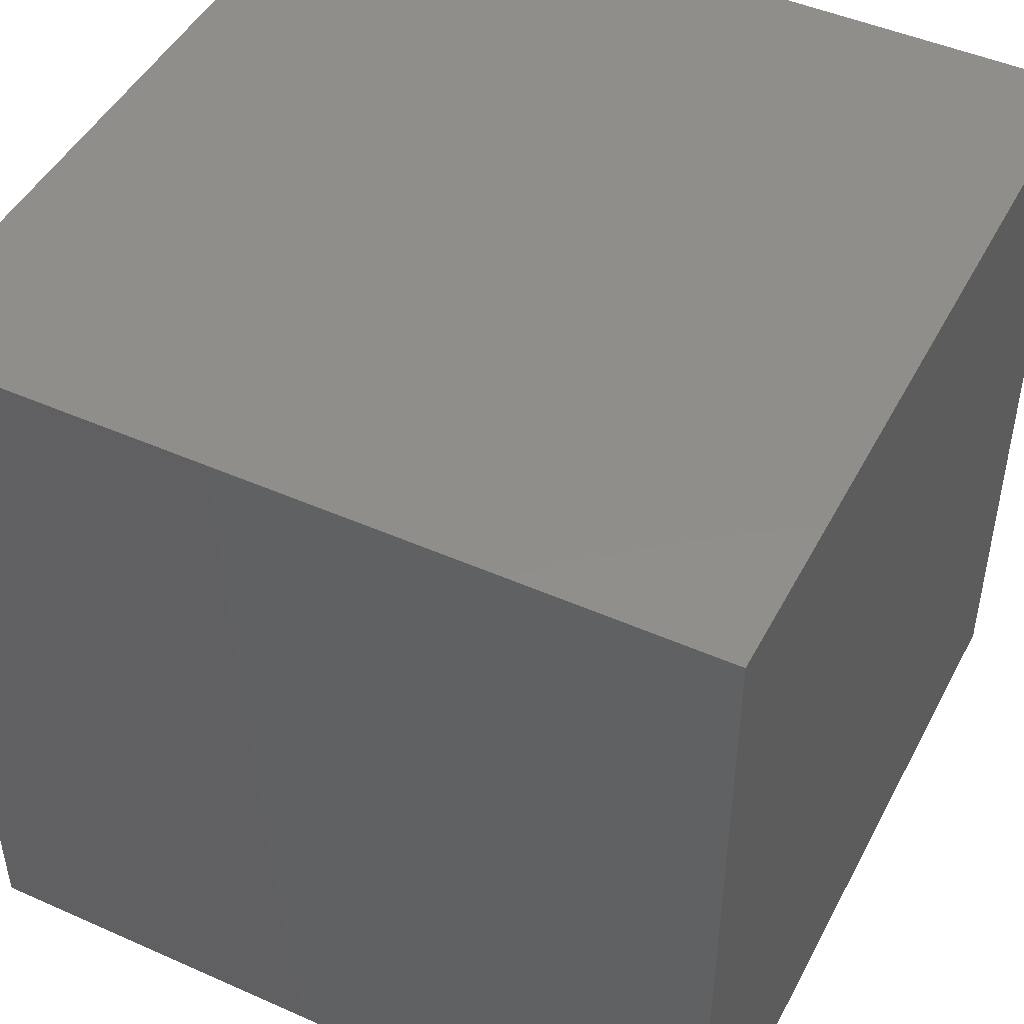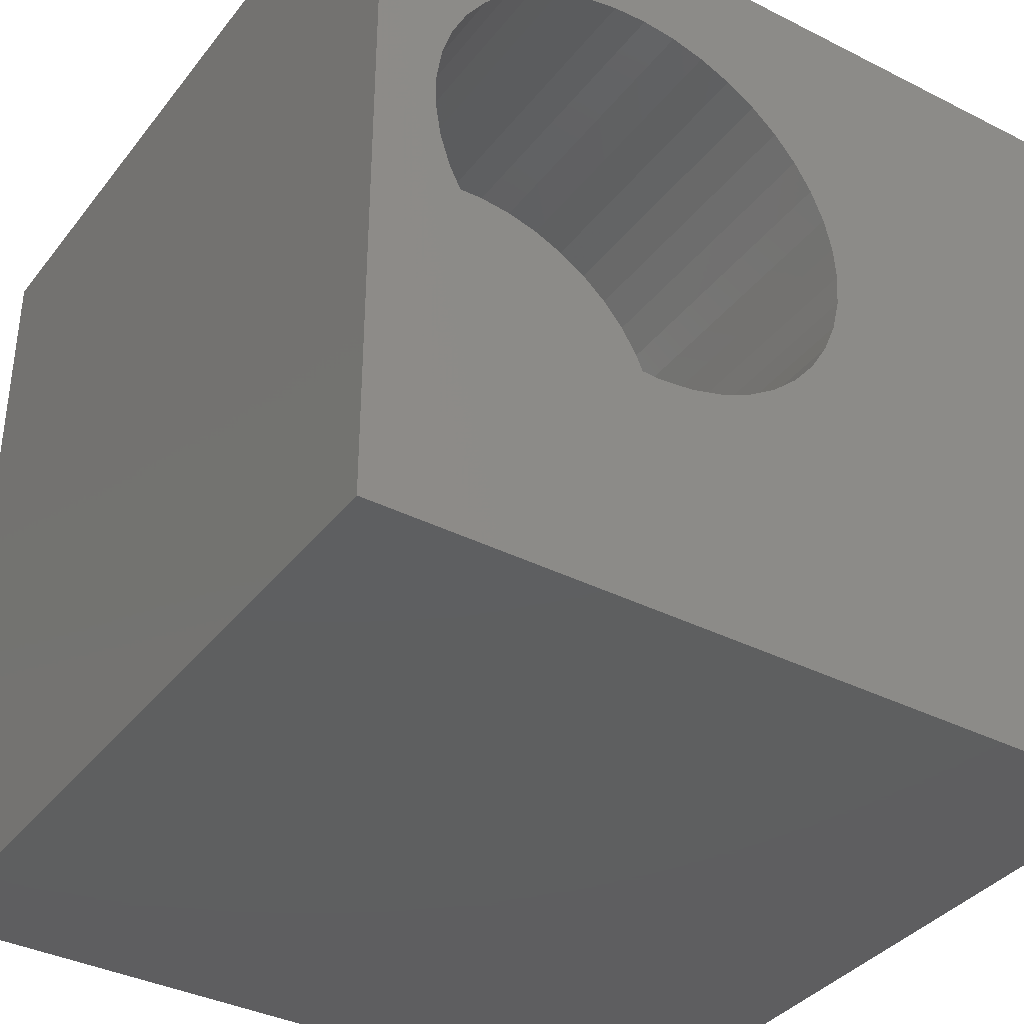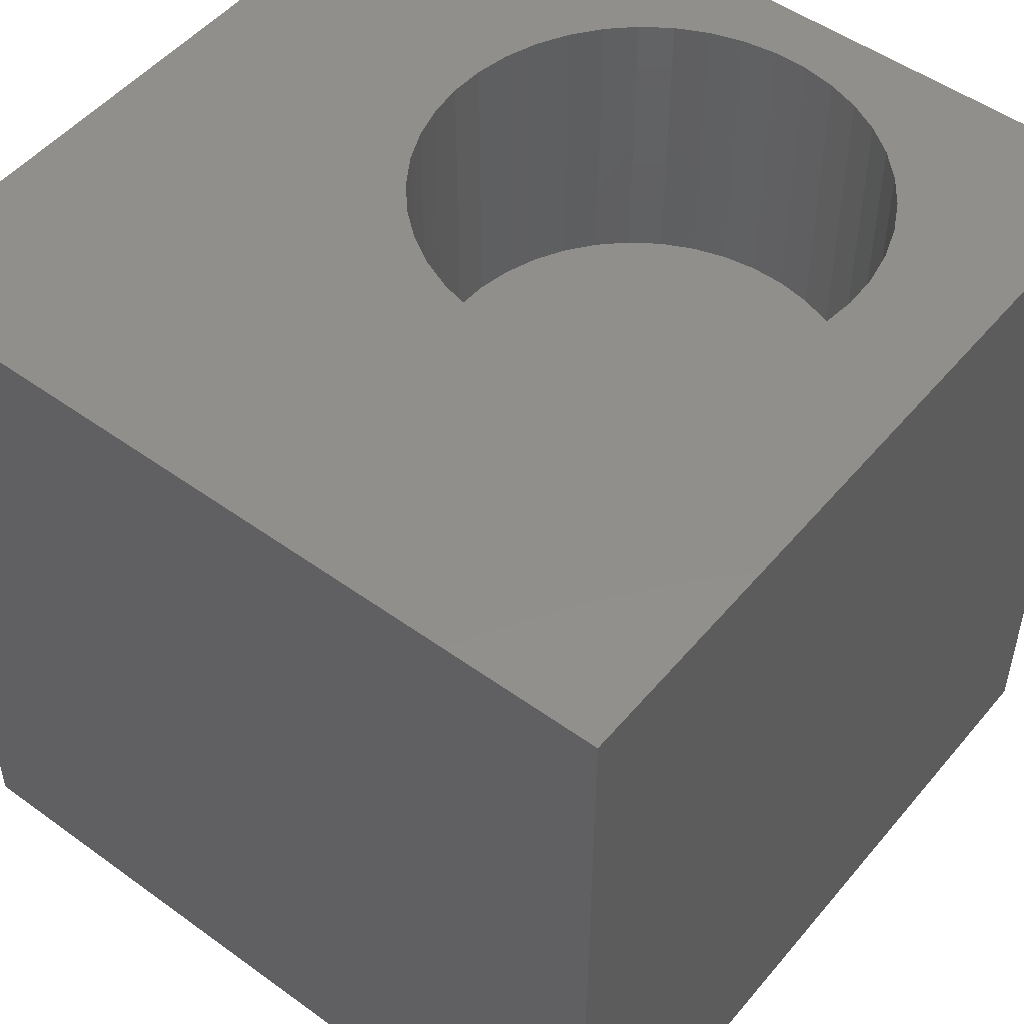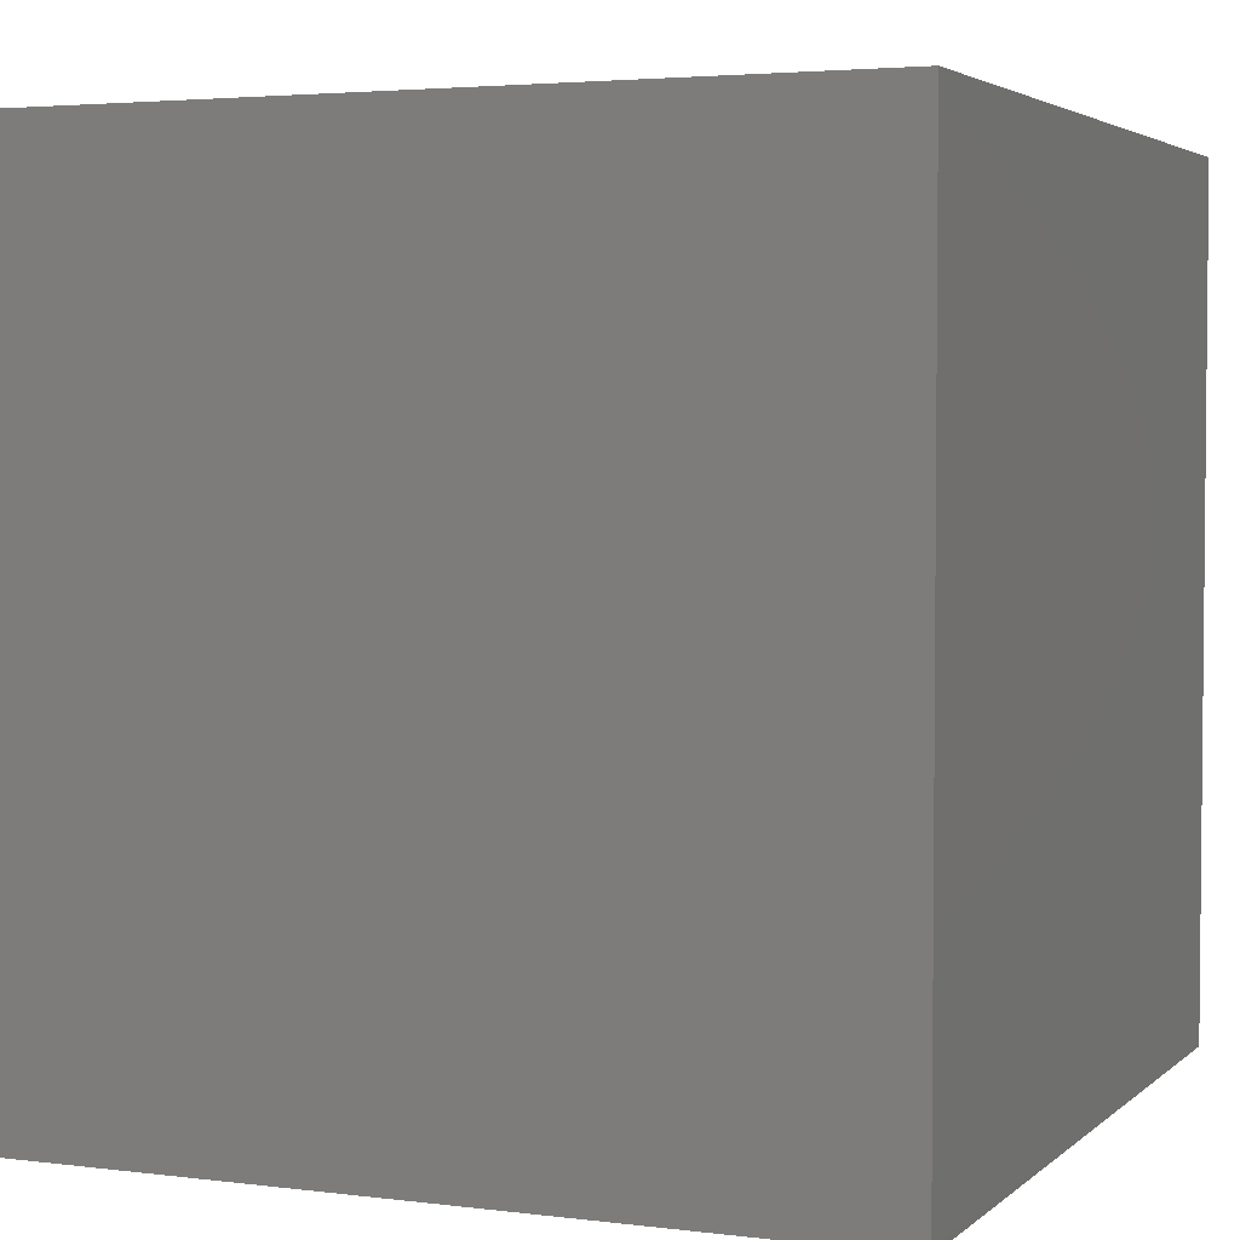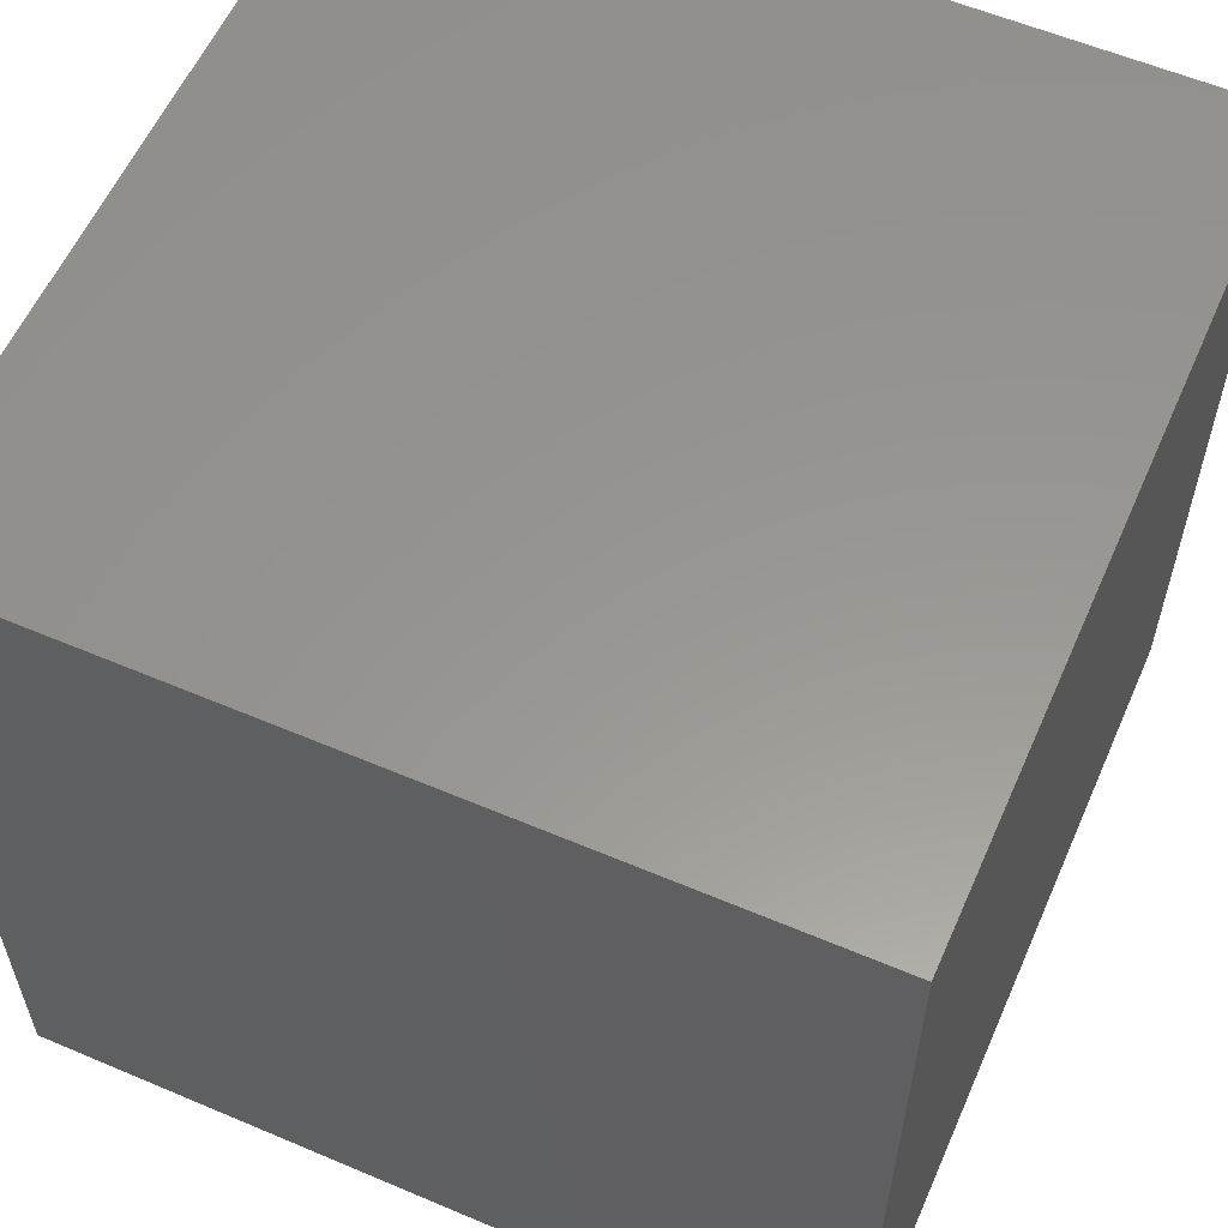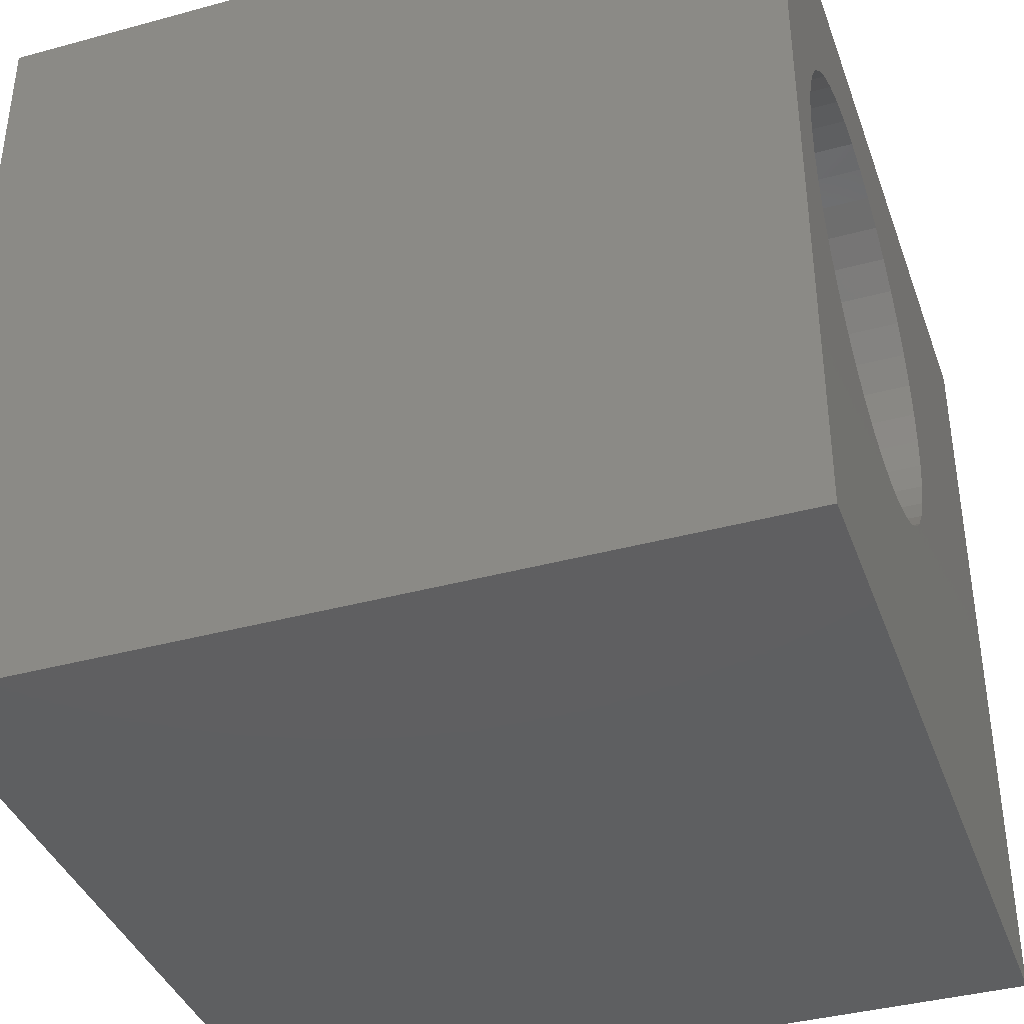
<metadata>
{"format":"stl","ext":"stl","renderer":"f3d","projection":"perspective","resolution":1024,"background":"white","views":[{"elev":46.9,"azim":-153.3,"up":"+Y"},{"elev":-36.9,"azim":-33.1,"up":"+Y"},{"elev":50.5,"azim":128.4,"up":"+Z"},{"elev":3.5,"azim":113.1,"up":"+Y"},{"elev":58.3,"azim":-156.3,"up":"+Y"},{"elev":-38.8,"azim":-71.1,"up":"+Y"}]}
</metadata>
<code>
# stl→obj: 90 verts, 176 faces
v 0 10 10
v 0 10 0
v 0 0 10
v 0 0 0
v 3.208 3.083 10
v 2.791 3.164 10
v 5.796 7.436 10
v 6.013 7.071 10
v 10 10 10
v 6.172 6.677 10
v 4.464 8.451 10
v 4.852 8.277 10
v 0.8244 6.472 10
v 0.9526 6.877 10
v 1.141 7.257 10
v 5.208 8.046 10
v 5.526 7.763 10
v 6.269 6.263 10
v 6.301 5.839 10
v 10 0 10
v 6.269 5.416 10
v 6.172 5.002 10
v 5.526 3.915 10
v 5.208 3.633 10
v 4.852 3.402 10
v 2.018 8.168 10
v 2.391 8.371 10
v 2.791 8.515 10
v 6.013 4.608 10
v 5.796 4.243 10
v 1.386 7.605 10
v 1.68 7.911 10
v 3.208 8.596 10
v 3.633 8.612 10
v 4.055 8.563 10
v 4.464 3.228 10
v 4.055 3.115 10
v 3.633 3.067 10
v 2.391 3.307 10
v 2.018 3.51 10
v 1.68 3.768 10
v 1.386 4.074 10
v 1.141 4.421 10
v 0.9526 4.802 10
v 0.8244 5.207 10
v 0.7596 5.627 10
v 0.7596 6.052 10
v 10 10 0
v 10 0 0
v 6.269 5.416 6.384
v 6.301 5.839 6.384
v 6.269 6.263 6.384
v 6.172 6.677 6.384
v 6.013 7.071 6.384
v 5.796 7.436 6.384
v 5.526 7.763 6.384
v 5.208 8.046 6.384
v 4.852 8.277 6.384
v 4.464 8.451 6.384
v 4.055 8.563 6.384
v 3.633 8.612 6.384
v 3.208 8.596 6.384
v 2.791 8.515 6.384
v 2.391 8.371 6.384
v 2.018 8.168 6.384
v 1.68 7.911 6.384
v 1.386 7.605 6.384
v 1.141 7.257 6.384
v 0.9526 6.877 6.384
v 0.8244 6.472 6.384
v 0.7596 6.052 6.384
v 0.7596 5.627 6.384
v 0.8244 5.207 6.384
v 0.9526 4.802 6.384
v 1.141 4.421 6.384
v 1.386 4.074 6.384
v 1.68 3.768 6.384
v 2.018 3.51 6.384
v 2.391 3.307 6.384
v 2.791 3.164 6.384
v 3.208 3.083 6.384
v 3.633 3.067 6.384
v 4.055 3.115 6.384
v 4.464 3.228 6.384
v 4.852 3.402 6.384
v 5.208 3.633 6.384
v 5.526 3.915 6.384
v 5.796 4.243 6.384
v 6.013 4.608 6.384
v 6.172 5.002 6.384
f 1 2 3
f 3 2 4
f 5 6 3
f 7 8 9
f 9 8 10
f 9 11 12
f 13 14 1
f 1 14 15
f 12 16 9
f 9 16 17
f 9 17 7
f 10 18 9
f 9 18 19
f 9 19 20
f 20 19 21
f 20 21 22
f 23 24 20
f 20 24 25
f 26 27 1
f 1 27 28
f 22 29 20
f 20 29 30
f 20 30 23
f 15 31 1
f 1 31 32
f 1 32 26
f 28 33 1
f 1 33 34
f 1 34 9
f 9 34 35
f 9 35 11
f 25 36 20
f 20 36 37
f 20 37 3
f 3 37 38
f 3 38 5
f 6 39 3
f 3 39 40
f 3 40 41
f 41 42 3
f 3 42 43
f 3 43 44
f 44 45 3
f 3 45 46
f 3 46 1
f 1 46 47
f 1 47 13
f 48 9 49
f 49 9 20
f 2 48 4
f 4 48 49
f 9 48 1
f 1 48 2
f 49 20 4
f 4 20 3
f 50 19 51
f 51 19 18
f 51 18 52
f 52 18 10
f 52 10 53
f 53 10 8
f 53 8 54
f 54 8 7
f 54 7 55
f 55 7 17
f 55 17 56
f 56 17 16
f 56 16 57
f 57 16 12
f 57 12 58
f 58 12 11
f 58 11 59
f 59 11 35
f 59 35 60
f 60 35 34
f 60 34 61
f 61 34 33
f 61 33 62
f 62 33 28
f 62 28 63
f 63 28 27
f 63 27 64
f 64 27 26
f 64 26 65
f 65 26 32
f 65 32 66
f 66 32 31
f 66 31 67
f 67 31 15
f 67 15 68
f 68 15 14
f 68 14 69
f 69 14 13
f 69 13 70
f 70 13 47
f 70 47 71
f 71 47 46
f 71 46 72
f 72 46 45
f 72 45 73
f 73 45 44
f 73 44 74
f 74 44 43
f 74 43 75
f 75 43 42
f 75 42 76
f 76 42 41
f 76 41 77
f 77 41 40
f 77 40 78
f 78 40 39
f 78 39 79
f 79 39 6
f 79 6 80
f 80 6 5
f 80 5 81
f 81 5 38
f 81 38 82
f 82 38 37
f 82 37 83
f 83 37 36
f 83 36 84
f 84 36 25
f 84 25 85
f 85 25 24
f 85 24 86
f 86 24 23
f 86 23 87
f 87 23 30
f 87 30 88
f 88 30 29
f 88 29 89
f 89 29 22
f 89 22 90
f 90 22 21
f 90 21 50
f 50 21 19
f 56 81 55
f 55 81 82
f 55 82 83
f 56 57 81
f 81 57 58
f 81 58 59
f 59 60 81
f 81 60 61
f 81 61 62
f 77 78 67
f 67 78 79
f 83 84 55
f 55 84 85
f 55 85 54
f 54 85 53
f 62 63 81
f 81 63 64
f 81 64 65
f 71 67 70
f 70 67 68
f 70 68 69
f 71 72 67
f 67 72 73
f 67 73 74
f 74 75 67
f 67 75 76
f 67 76 77
f 65 66 81
f 81 66 67
f 81 67 80
f 80 67 79
f 86 87 85
f 85 87 88
f 88 89 85
f 85 89 90
f 85 90 50
f 50 51 85
f 85 51 52
f 85 52 53

</code>
